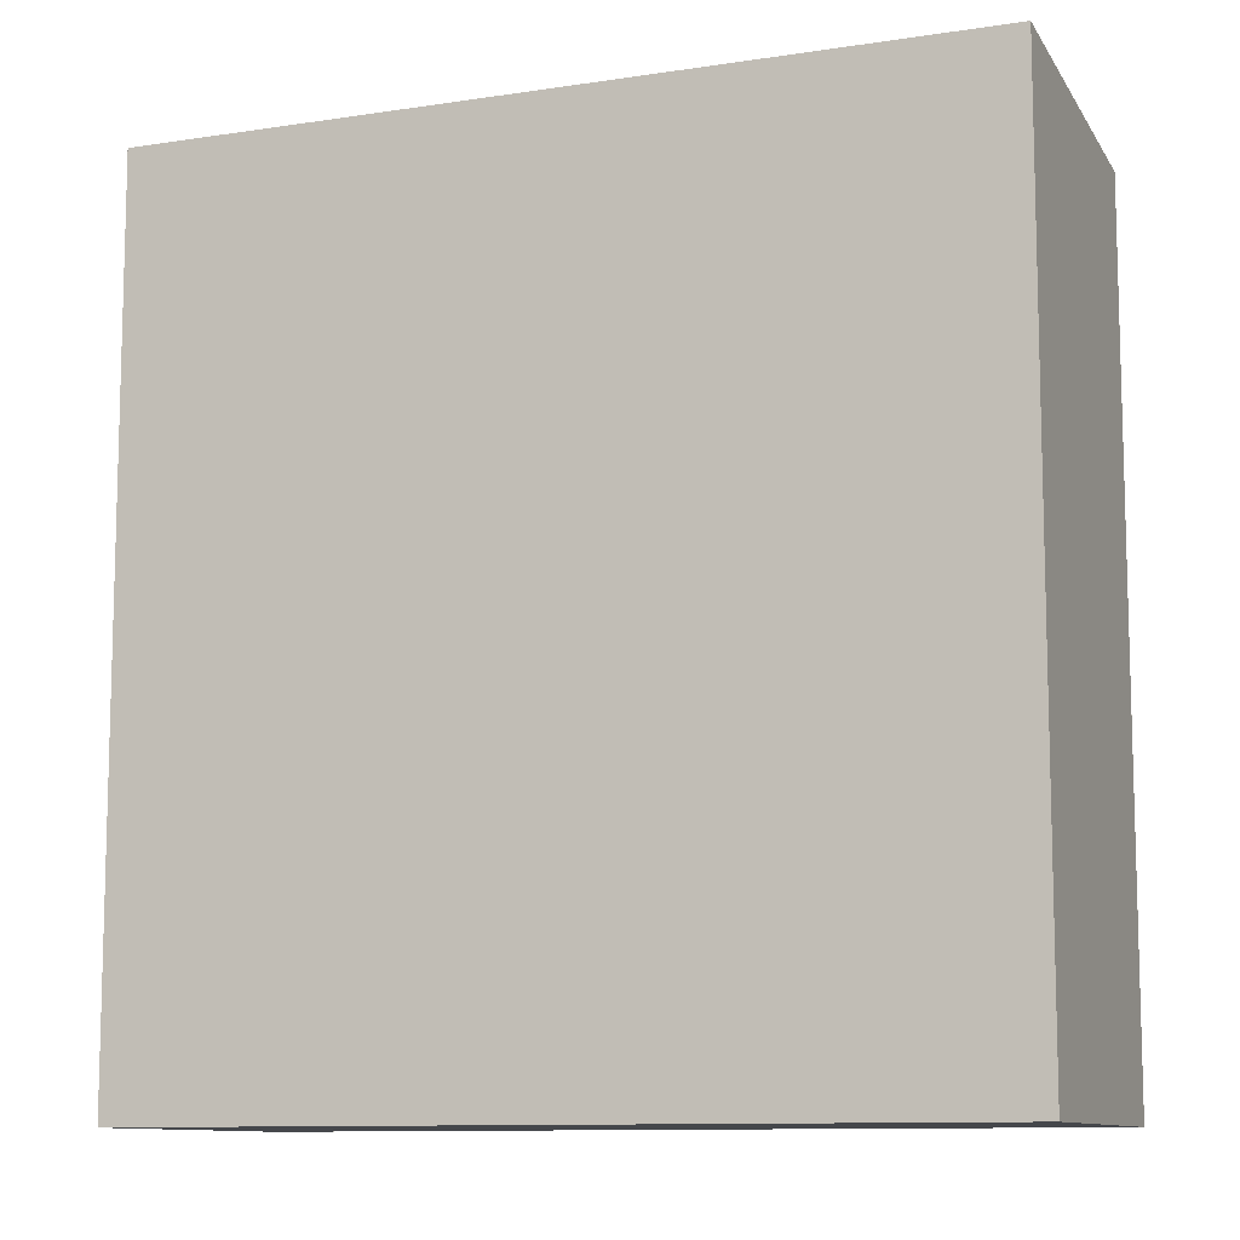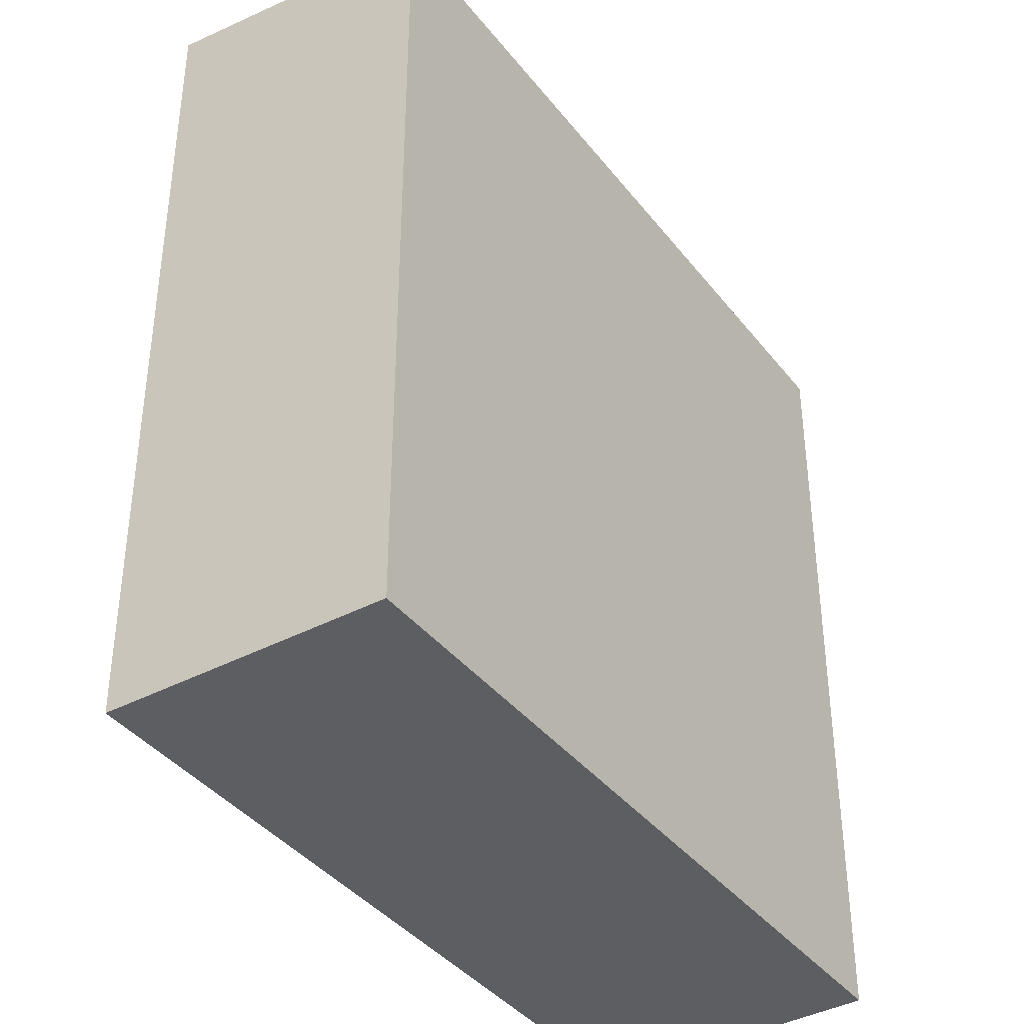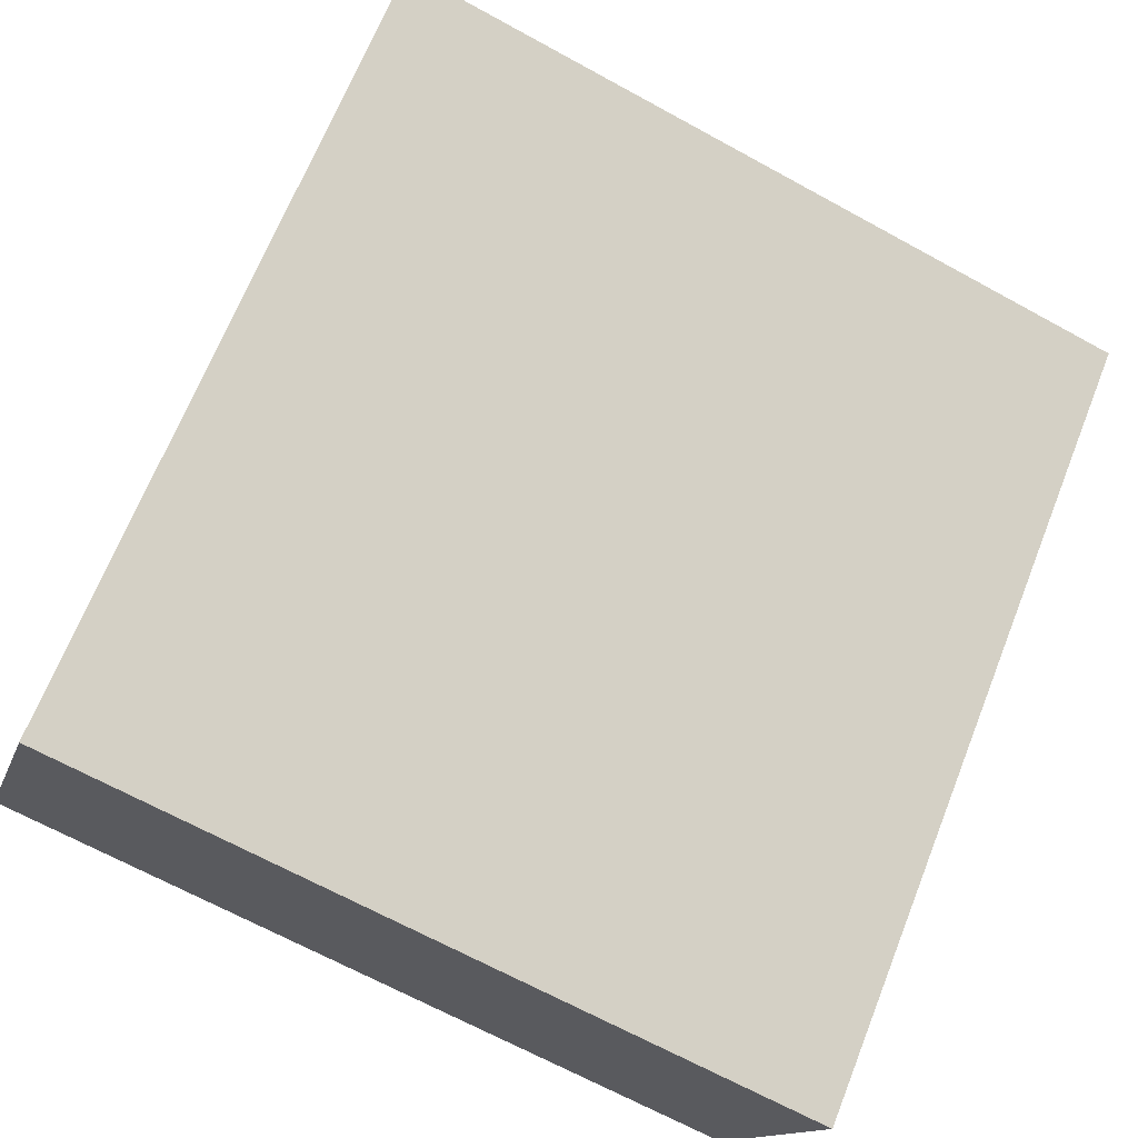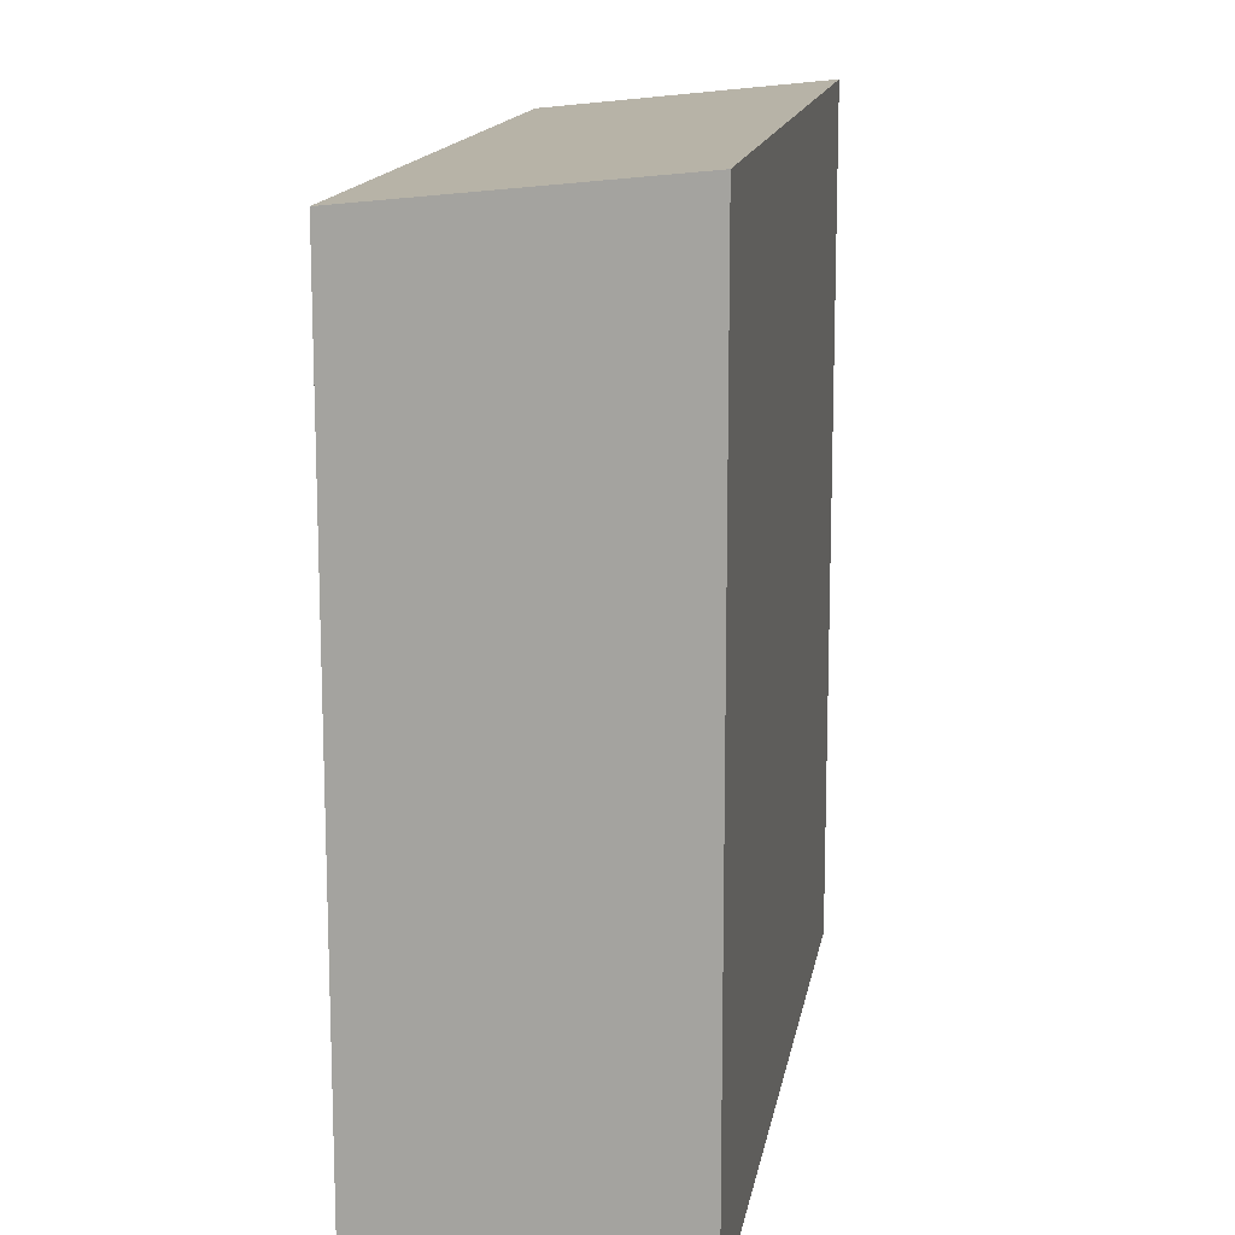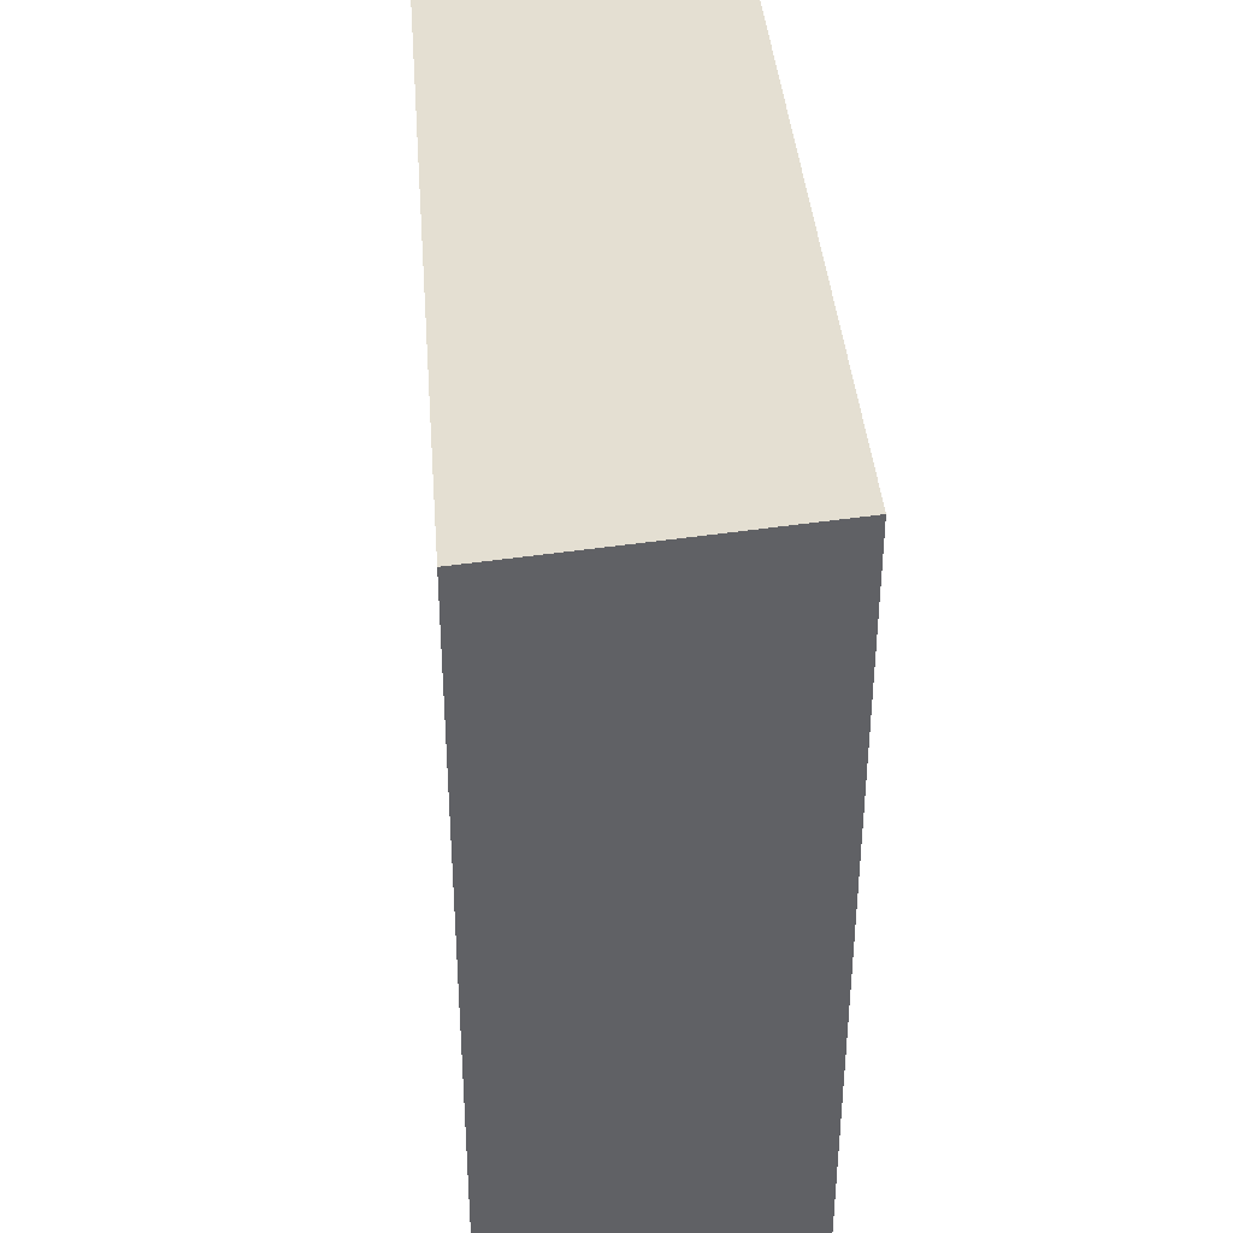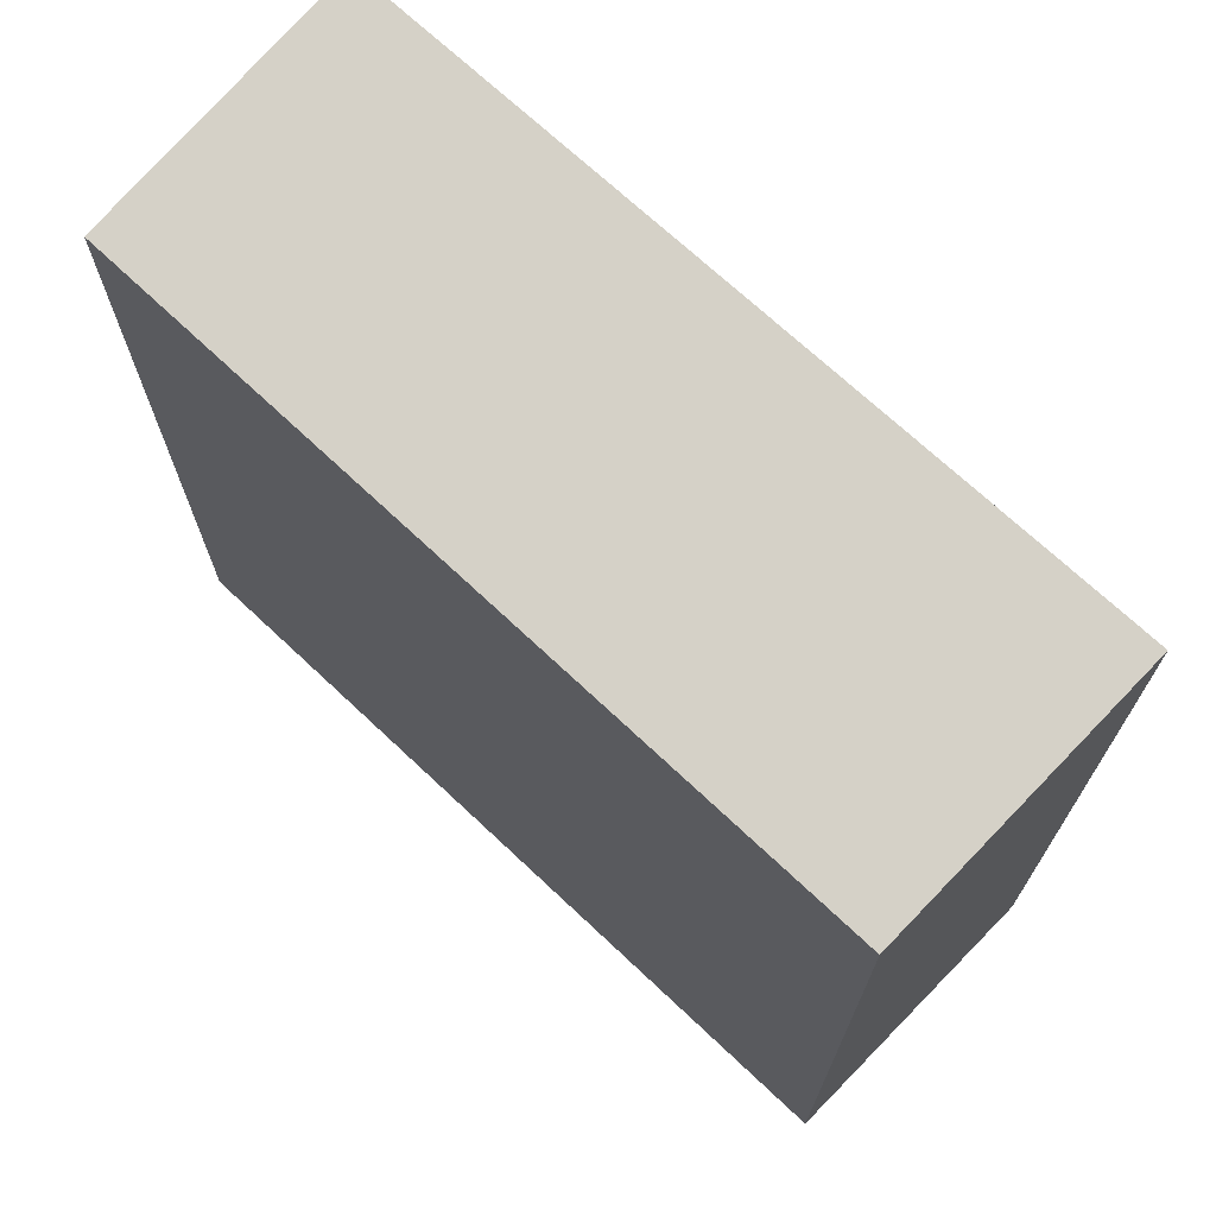
<metadata>
{"format":"obj","ext":"obj","renderer":"f3d","projection":"perspective","resolution":1024,"background":"white","views":[{"elev":-10.4,"azim":40.6,"up":"+Y"},{"elev":-38.9,"azim":142.3,"up":"+Y"},{"elev":68.0,"azim":21.7,"up":"+Z"},{"elev":14.5,"azim":-61.6,"up":"+Y"},{"elev":40.4,"azim":-75.7,"up":"+Y"},{"elev":71.9,"azim":-118.2,"up":"+Y"}]}
</metadata>
<code>
v  5.441 5.844 -1.831
v  0.637 6.067 2.029
v  6.107 6.067 0.136
v  0 5.839 3.575e-16
v  6.107 -8.328e-18 0.136
v  5.441 1.121e-16 -1.831
v  0 0 0
v  0.637 -1.242e-16 2.029
g defaultobject
f 1 2 3
f 2 1 4
f 5 1 3
f 1 5 6
f 6 4 1
f 4 6 7
f 4 8 2
f 8 4 7
f 8 3 2
f 3 8 5
f 5 7 6
f 7 5 8

</code>
